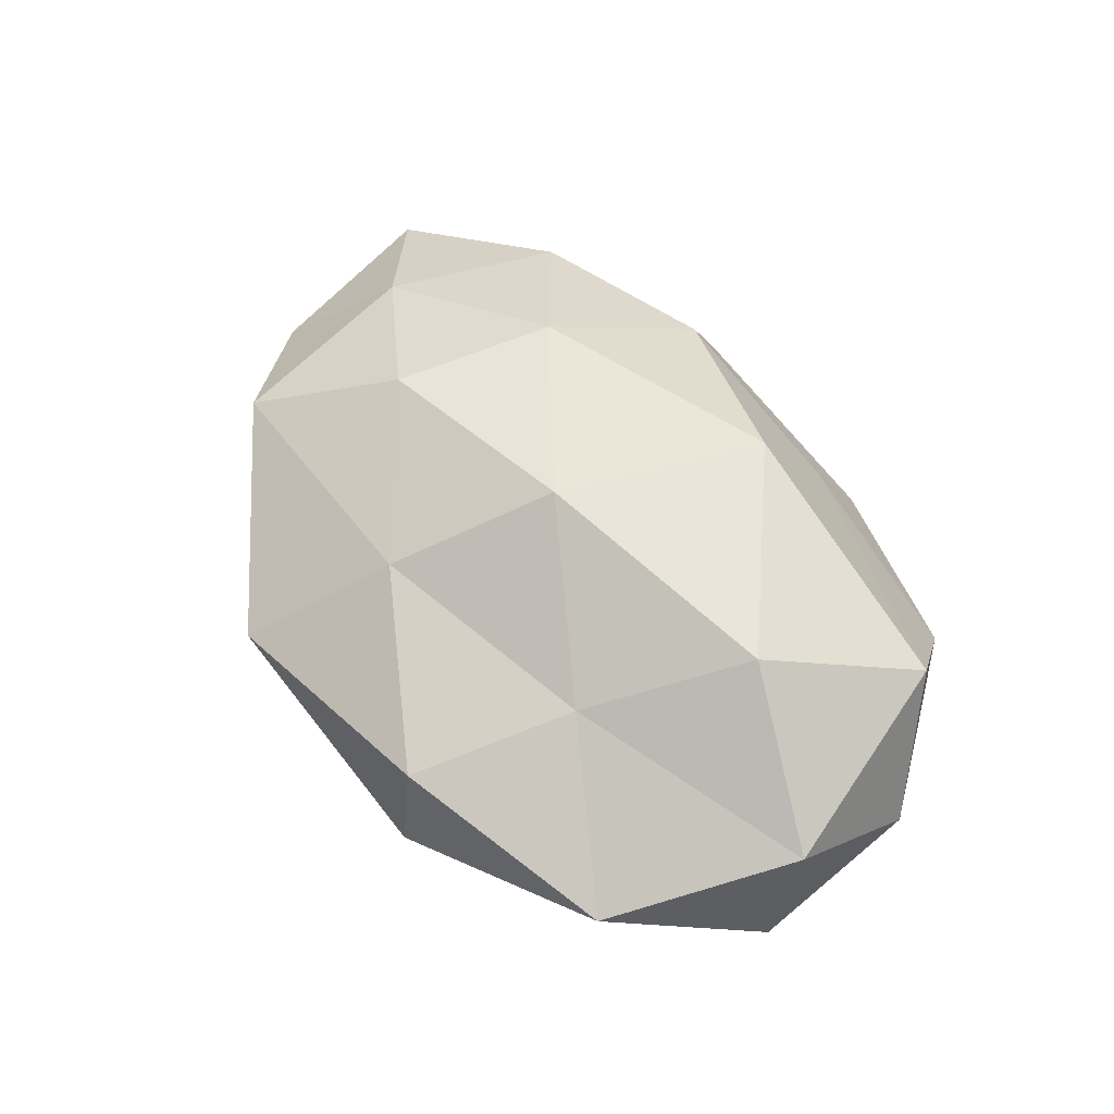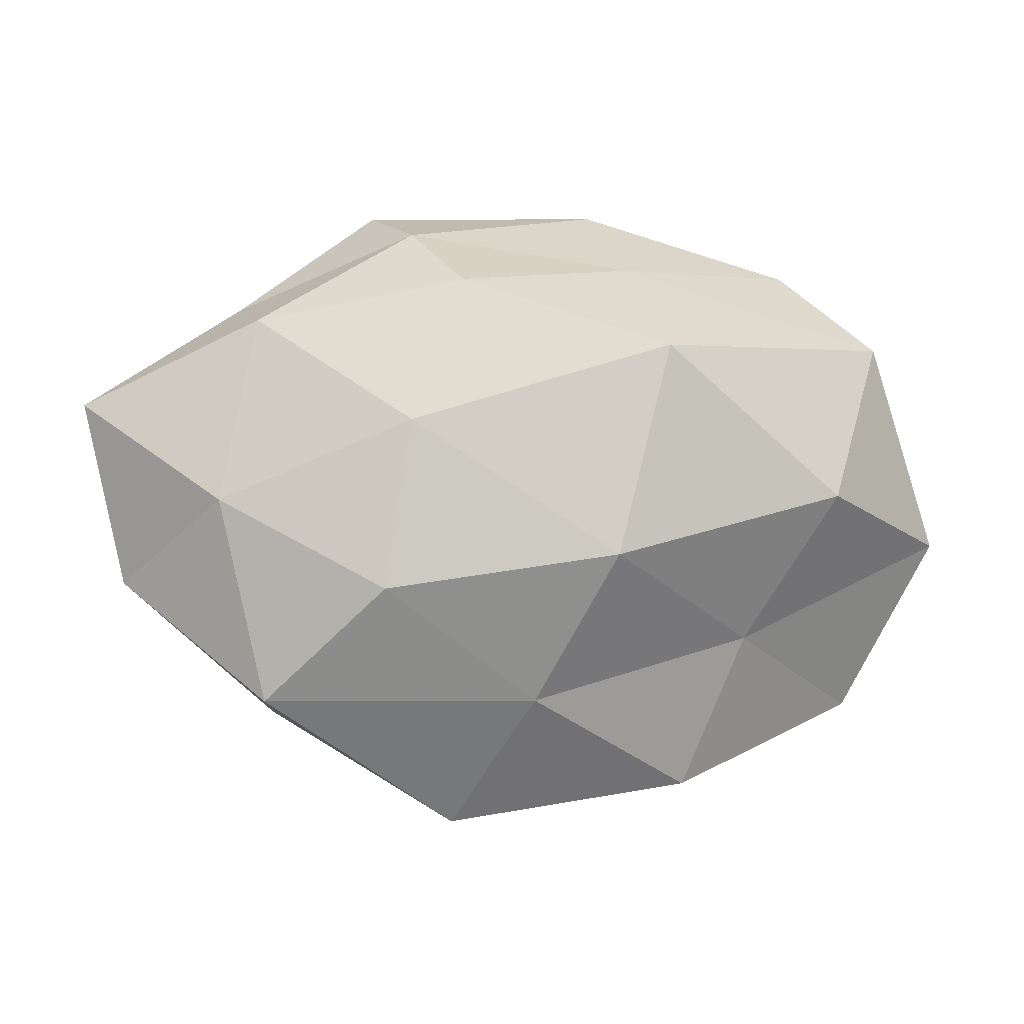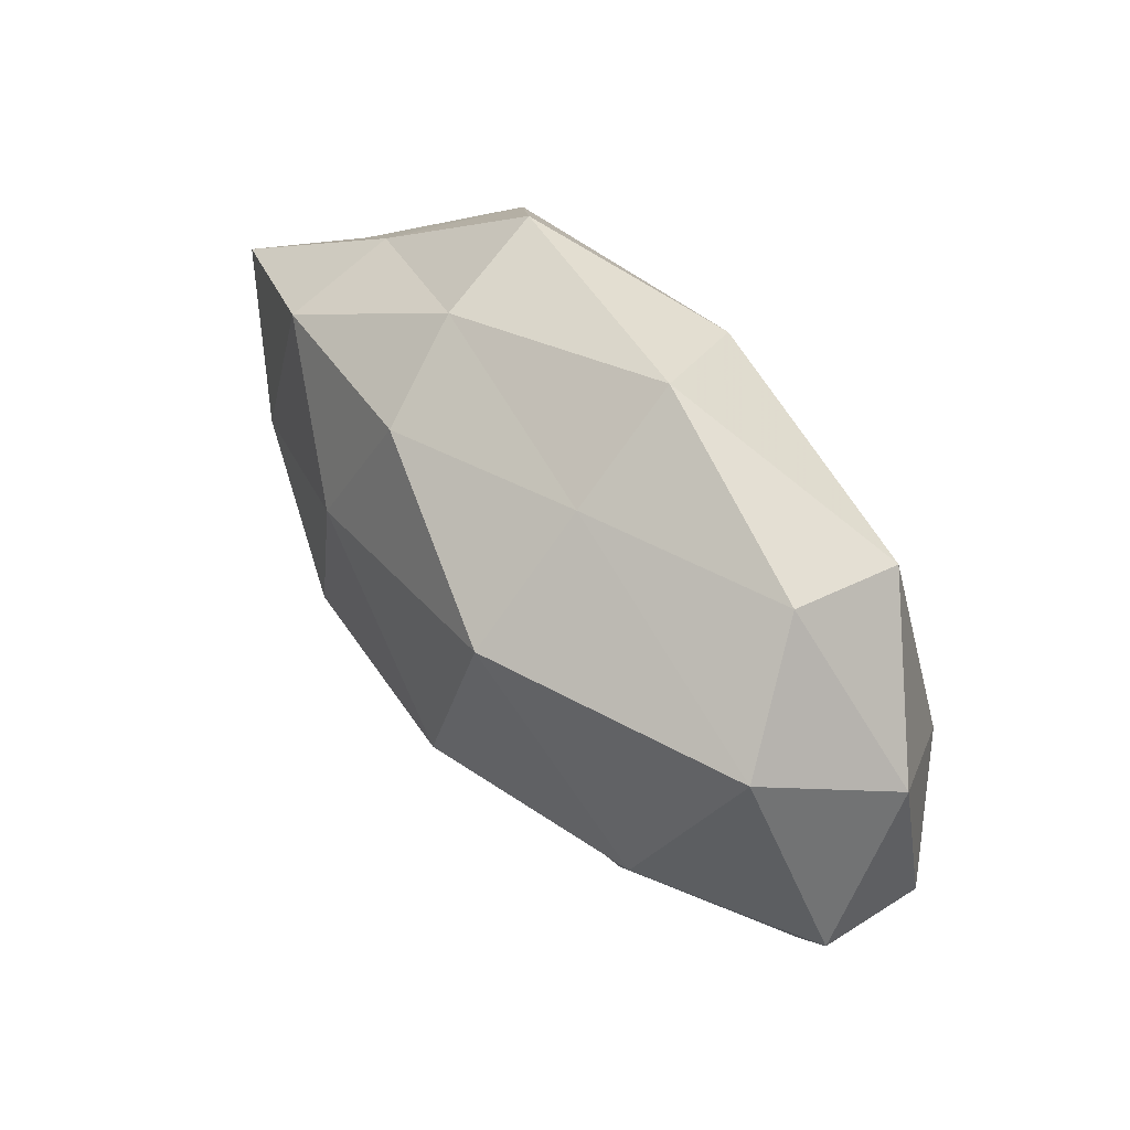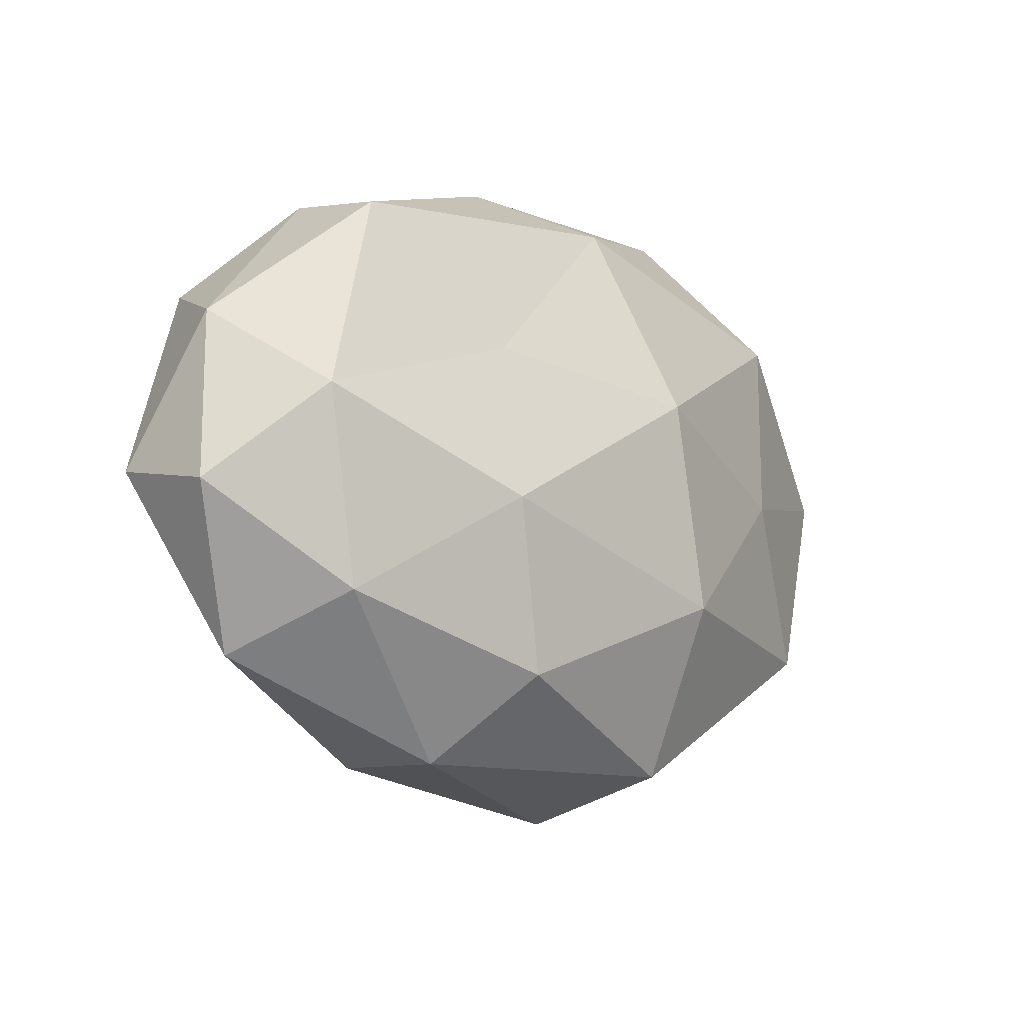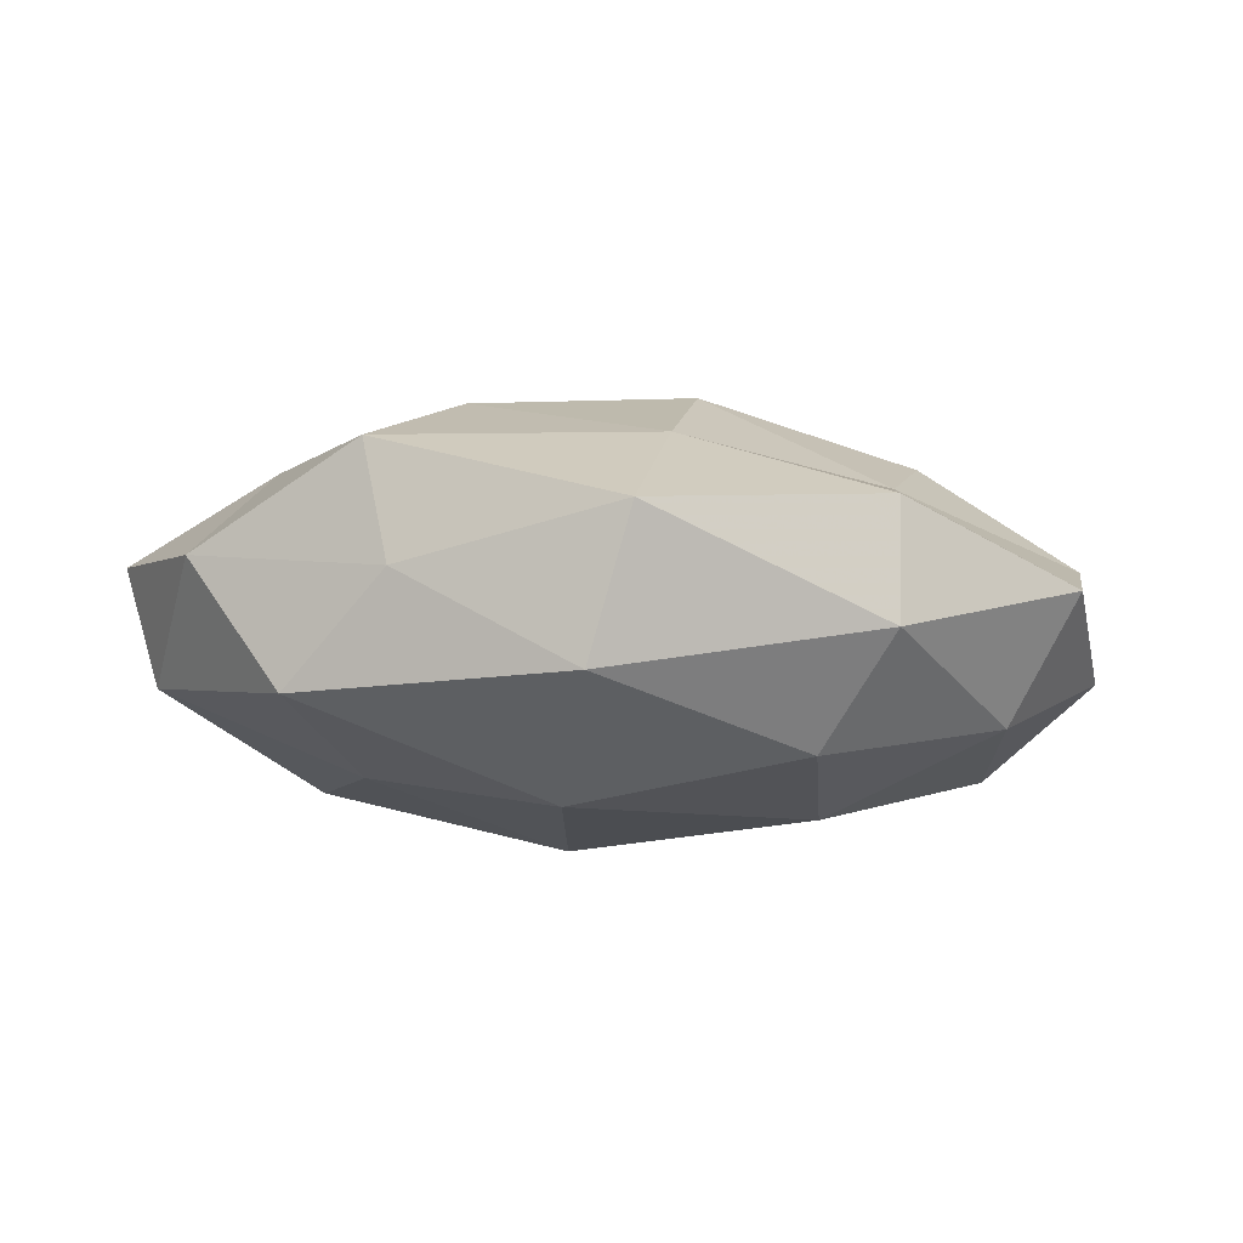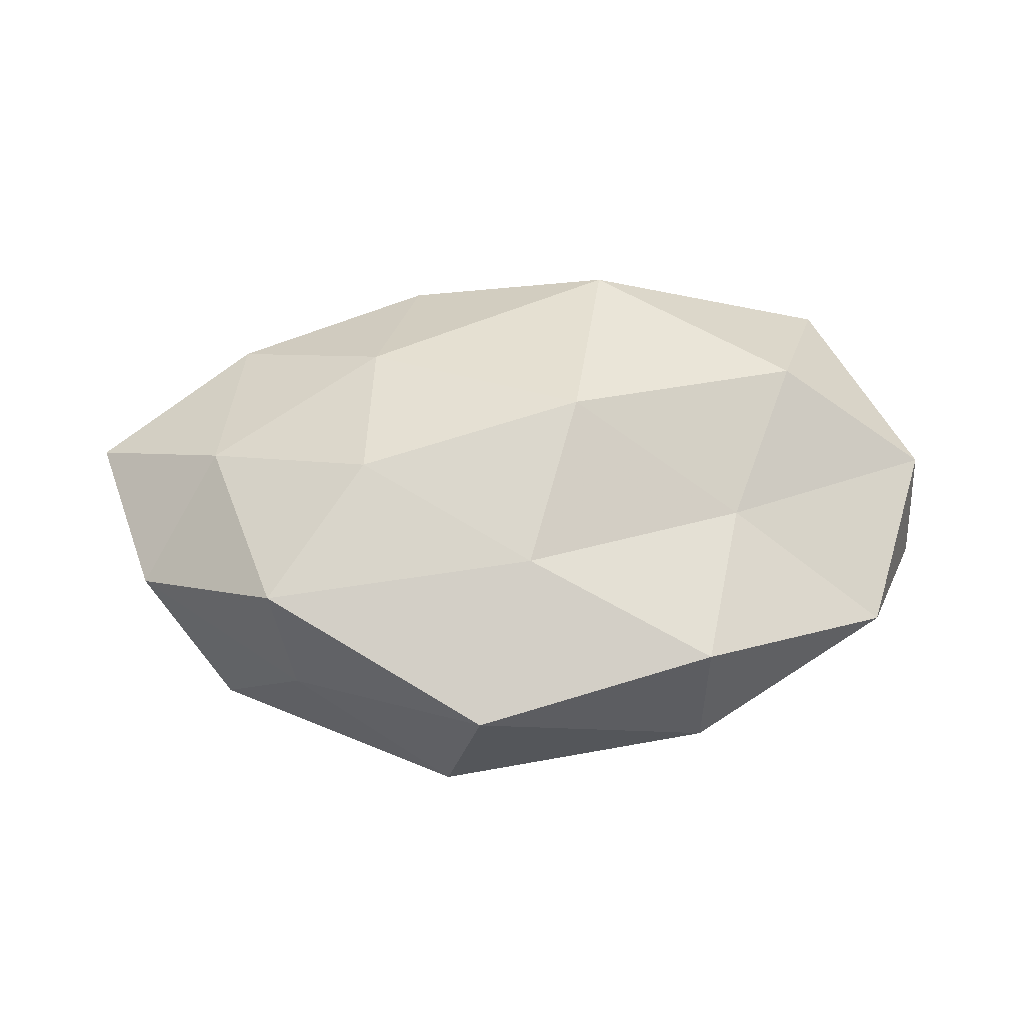
<metadata>
{"format":"obj","ext":"obj","renderer":"f3d","projection":"perspective","resolution":1024,"background":"white","views":[{"elev":53.5,"azim":55.4,"up":"+Z"},{"elev":-1.4,"azim":-12.4,"up":"+Y"},{"elev":53.5,"azim":51.5,"up":"+Y"},{"elev":-15.5,"azim":135.2,"up":"+Y"},{"elev":-11.4,"azim":-14.5,"up":"+Z"},{"elev":46.6,"azim":-7.1,"up":"+Z"}]}
</metadata>
<code>
v -0.04243 -0.01738 -0.01202
v -0.0355 -0.02447 0.01397
v -0.01094 -0.04051 0.005064
v 0.01207 -0.02728 -0.01788
v -0.01472 -0.03575 -0.0115
v 0.01883 0.01106 -0.01895
v 0.05049 0.01179 -0.002959
v -0.05677 0.0114 0.006564
v -0.04115 -0.0002735 0.01562
v -0.03727 0.02428 -0.0006775
v -0.03638 0.02156 0.0134
v 0.03484 0.0005004 0.02134
v -0.01245 -0.01615 -0.02259
v -0.005951 0.008156 -0.02458
v -0.01897 0.009255 0.02201
v 0.01849 -0.03602 0.008393
v 0.04298 0.01953 0.01294
v 0.03631 -0.02028 -0.01306
v 0.03528 0.02642 -0.01359
v 0.005474 -0.006787 0.026
v 0.01885 -0.00788 -0.02209
v -0.01181 0.02679 0.01708
v 0.01094 0.02946 0.009509
v 0.03463 0.03012 0.0006199
v -0.03065 0.001078 -0.01788
v 0.04252 0.001949 -0.01583
v -0.01615 0.03373 0.005576
v 0.002387 0.03016 -0.01852
v 0.02503 -0.01729 0.01393
v -0.03206 0.02345 -0.01679
v 0.04289 -0.02665 0.001399
v -0.02213 -0.01085 0.02216
v -0.0531 0.007181 -0.007863
v 0.009246 0.03815 -0.004044
v -0.05183 -0.01031 0.00356
v -0.01917 0.03766 -0.007838
v 0.01236 0.01859 0.02425
v 0.01783 -0.03699 -0.005802
v -0.03303 -0.0266 -3.937e-05
v -0.002696 -0.02464 0.01658
v 0.0526 -0.00558 0.008447
v 0.05237 -0.009077 -0.00559
f 11 8 9
f 10 8 11
f 5 1 13
f 4 5 13
f 11 9 15
f 13 21 4
f 14 6 21
f 14 21 13
f 18 4 21
f 22 11 15
f 17 7 24
f 19 24 7
f 24 23 17
f 13 1 25
f 25 14 13
f 6 19 26
f 19 7 26
f 26 21 6
f 18 21 26
f 10 11 27
f 27 11 22
f 27 22 23
f 28 6 14
f 28 19 6
f 29 12 20
f 30 14 25
f 28 14 30
f 16 31 29
f 2 32 9
f 15 9 32
f 32 20 15
f 10 33 8
f 33 25 1
f 30 33 10
f 30 25 33
f 34 24 19
f 34 23 24
f 27 23 34
f 34 19 28
f 2 9 35
f 35 9 8
f 33 1 35
f 8 33 35
f 36 10 27
f 36 30 10
f 36 28 30
f 36 27 34
f 36 34 28
f 17 37 12
f 20 12 37
f 20 37 15
f 15 37 22
f 23 37 17
f 23 22 37
f 3 5 38
f 38 5 4
f 16 3 38
f 38 4 18
f 16 38 31
f 38 18 31
f 3 2 39
f 5 39 1
f 3 39 5
f 35 1 39
f 39 2 35
f 40 2 3
f 16 40 3
f 16 29 40
f 29 20 40
f 40 32 2
f 40 20 32
f 41 7 17
f 12 41 17
f 29 41 12
f 31 41 29
f 26 7 42
f 42 18 26
f 31 18 42
f 41 42 7
f 31 42 41

</code>
